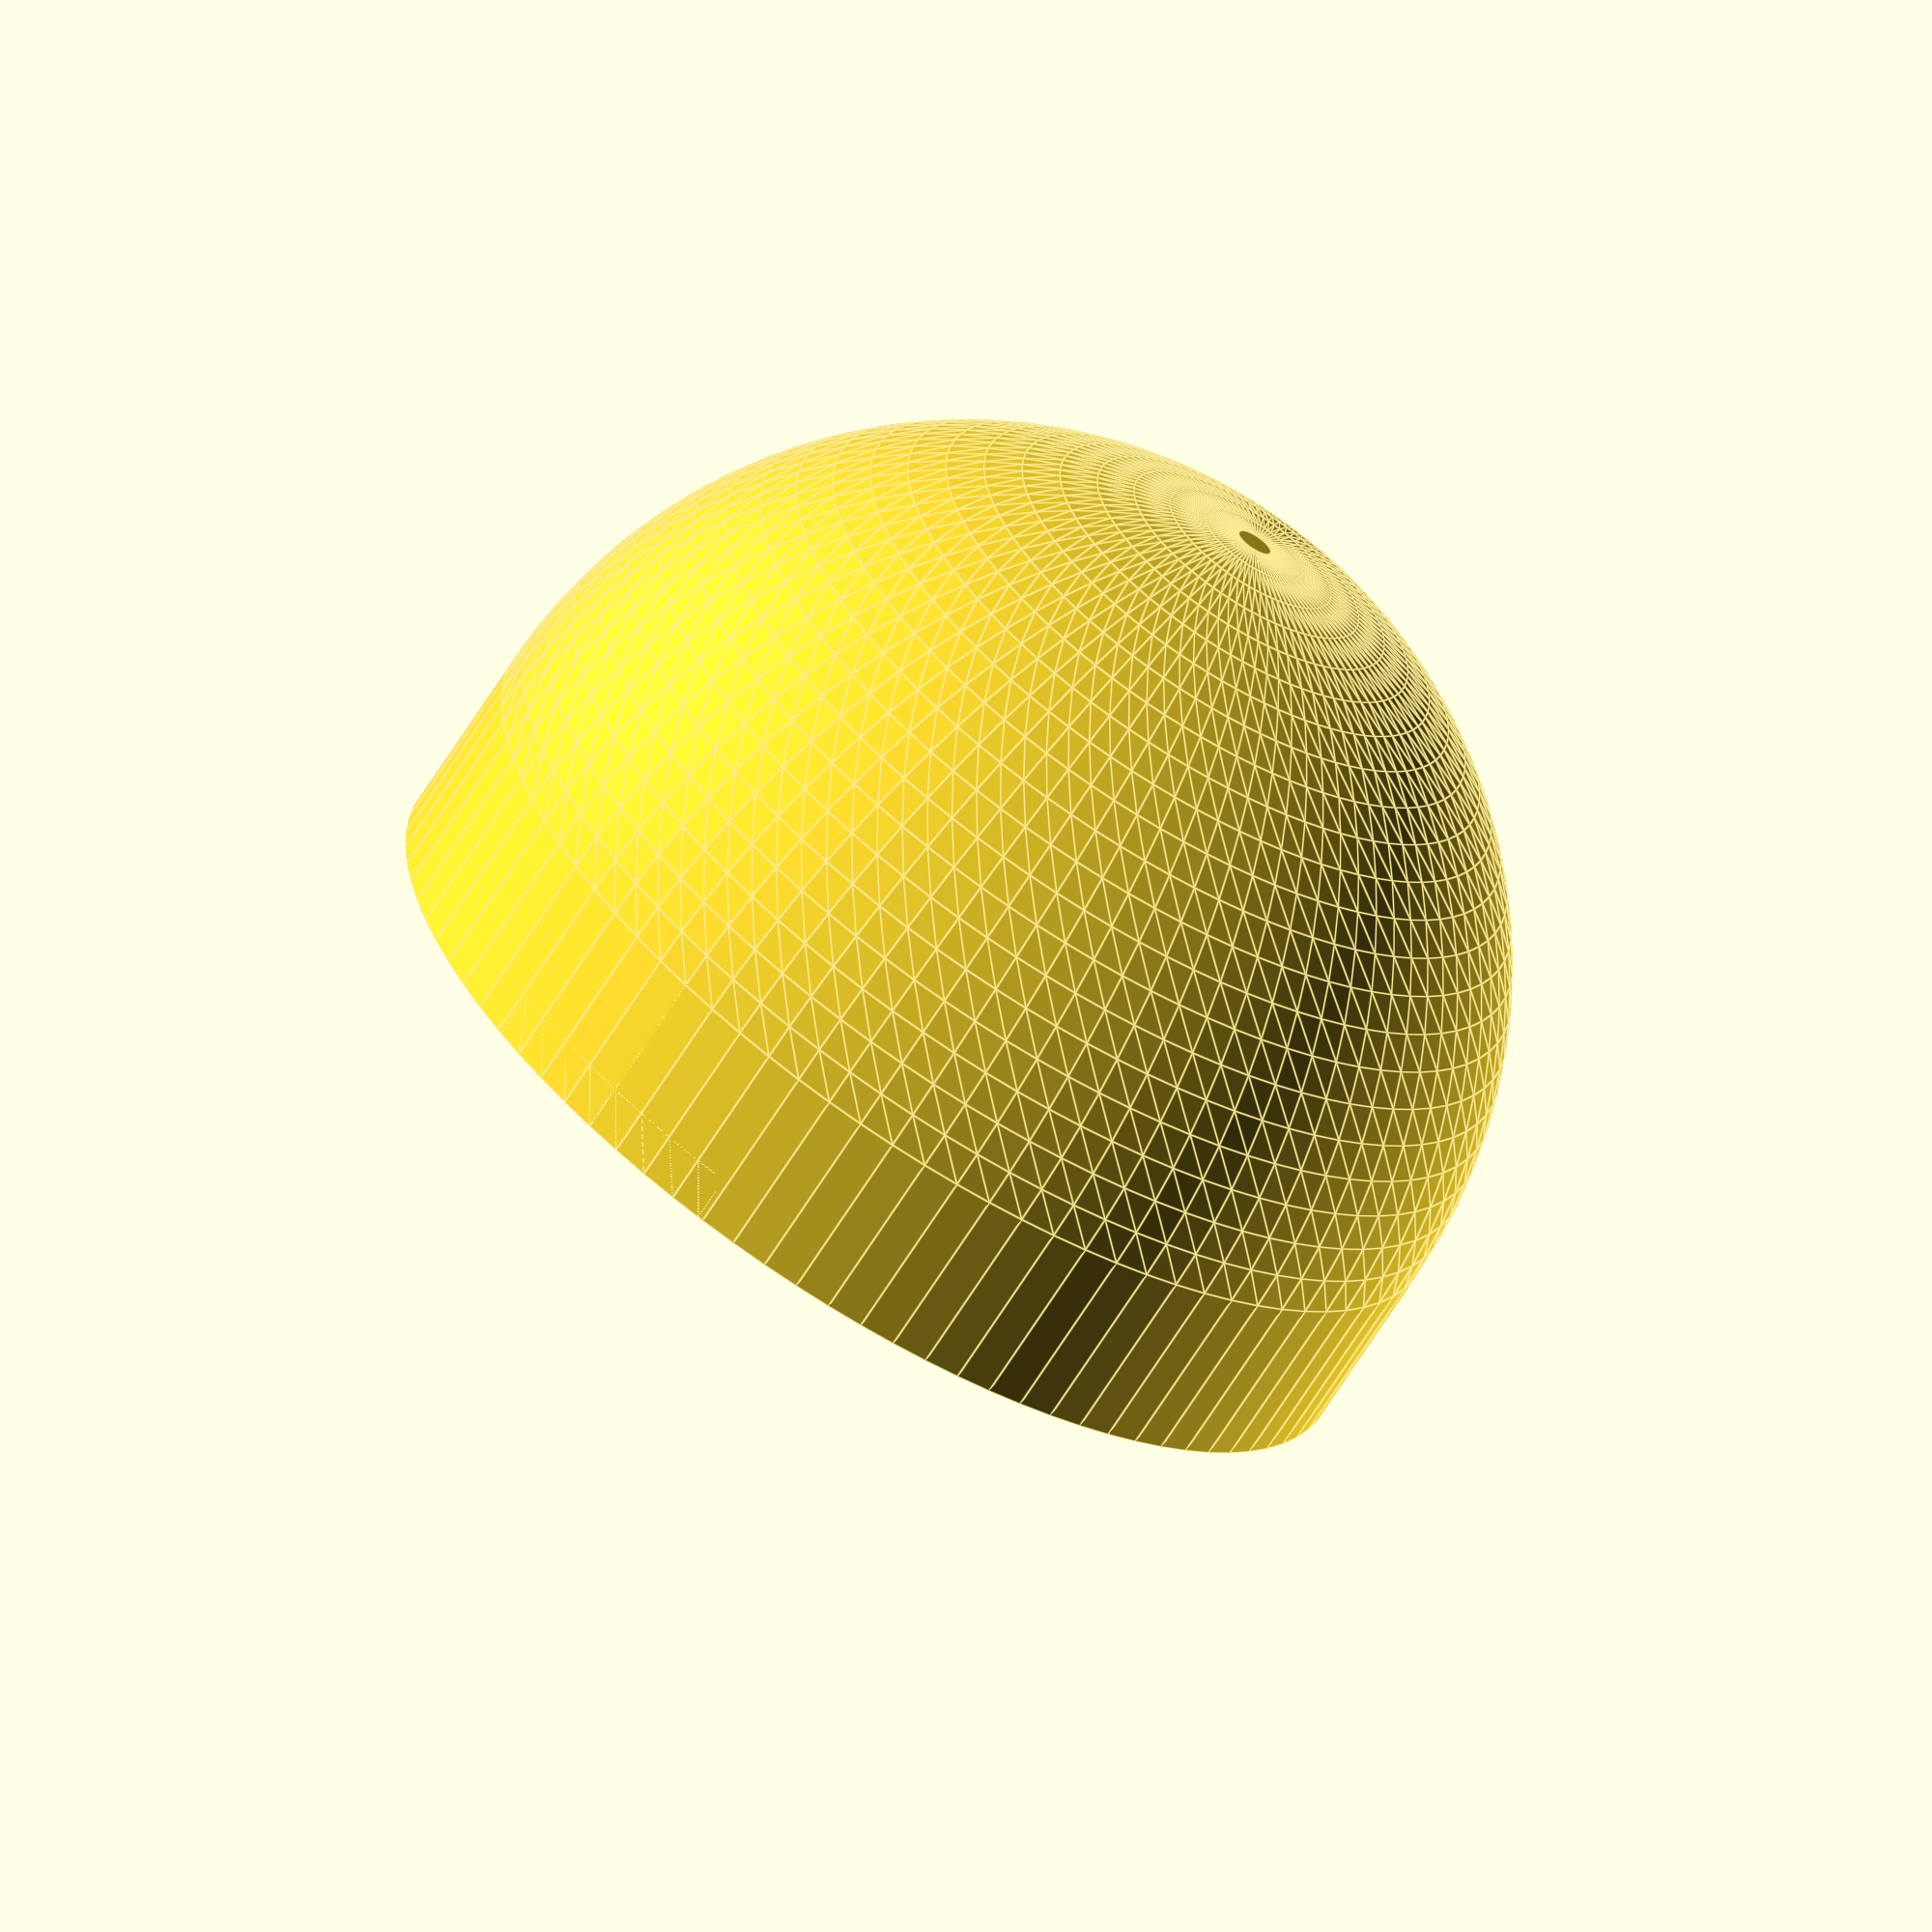
<openscad>
dome_diam = 45;
dome_height = 30;
dome_thickness = 2;
tab_width = 12;
tab_length = 4;
tab_thickness = 2;

$fn = 90;

module dome (h = dome_height, d = dome_diam) {
  intersection () {
    union () {
      translate([0,0,h-d/2]) sphere(d=d);
      cylinder(d=d,h=h-d/2);
    }
    translate([0,0,h/2]) cube([d,d,h],center=true);
  }
}

union() {
  difference() {
    dome(dome_height, dome_diam);
    dome(dome_height-dome_thickness, dome_diam - 2 * dome_thickness);
  }

  intersection() {
    dome();
    linear_extrude (tab_thickness) {
      intersection() {
        difference() {
          circle(d=dome_diam);
          circle(d=dome_diam - tab_length*2);
        }
        square([dome_diam,tab_width],center=true);
      }
    }
  }
}

</openscad>
<views>
elev=65.9 azim=127.1 roll=328.1 proj=o view=edges
</views>
